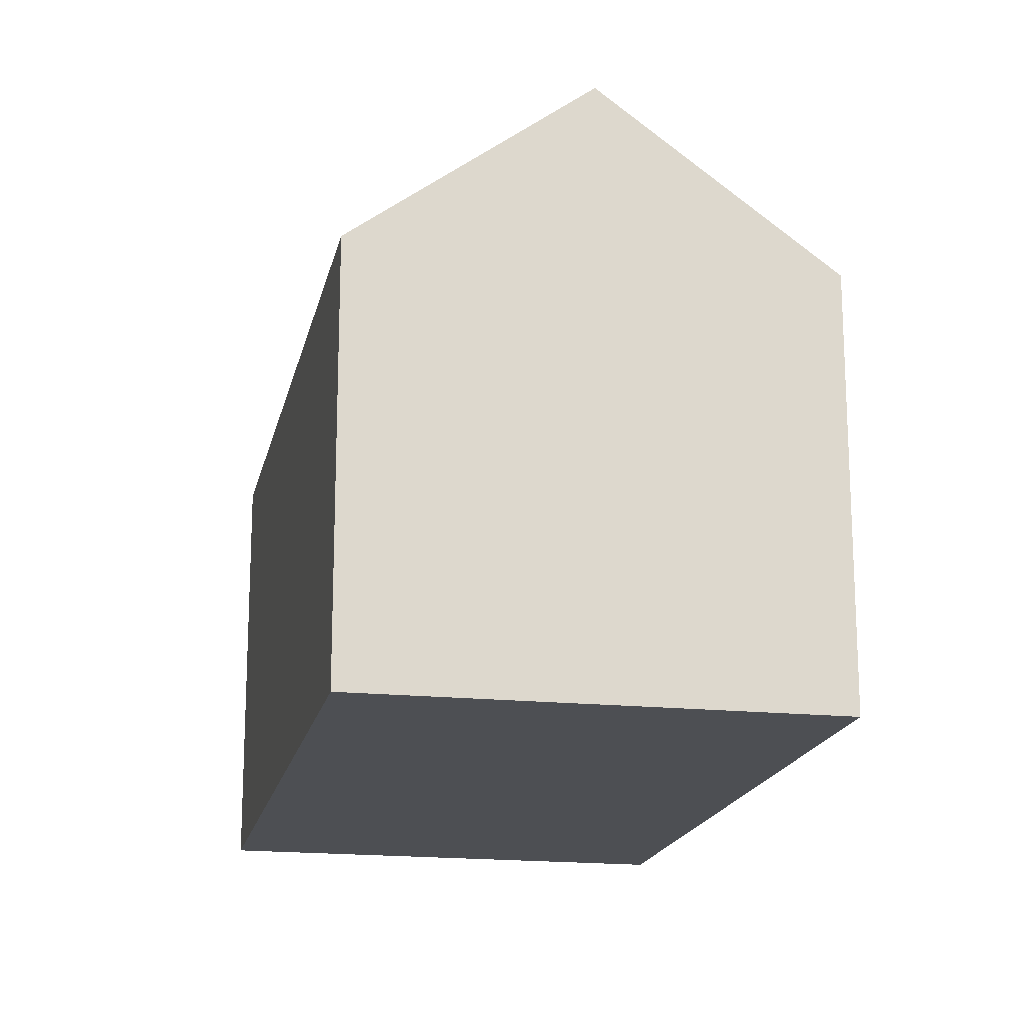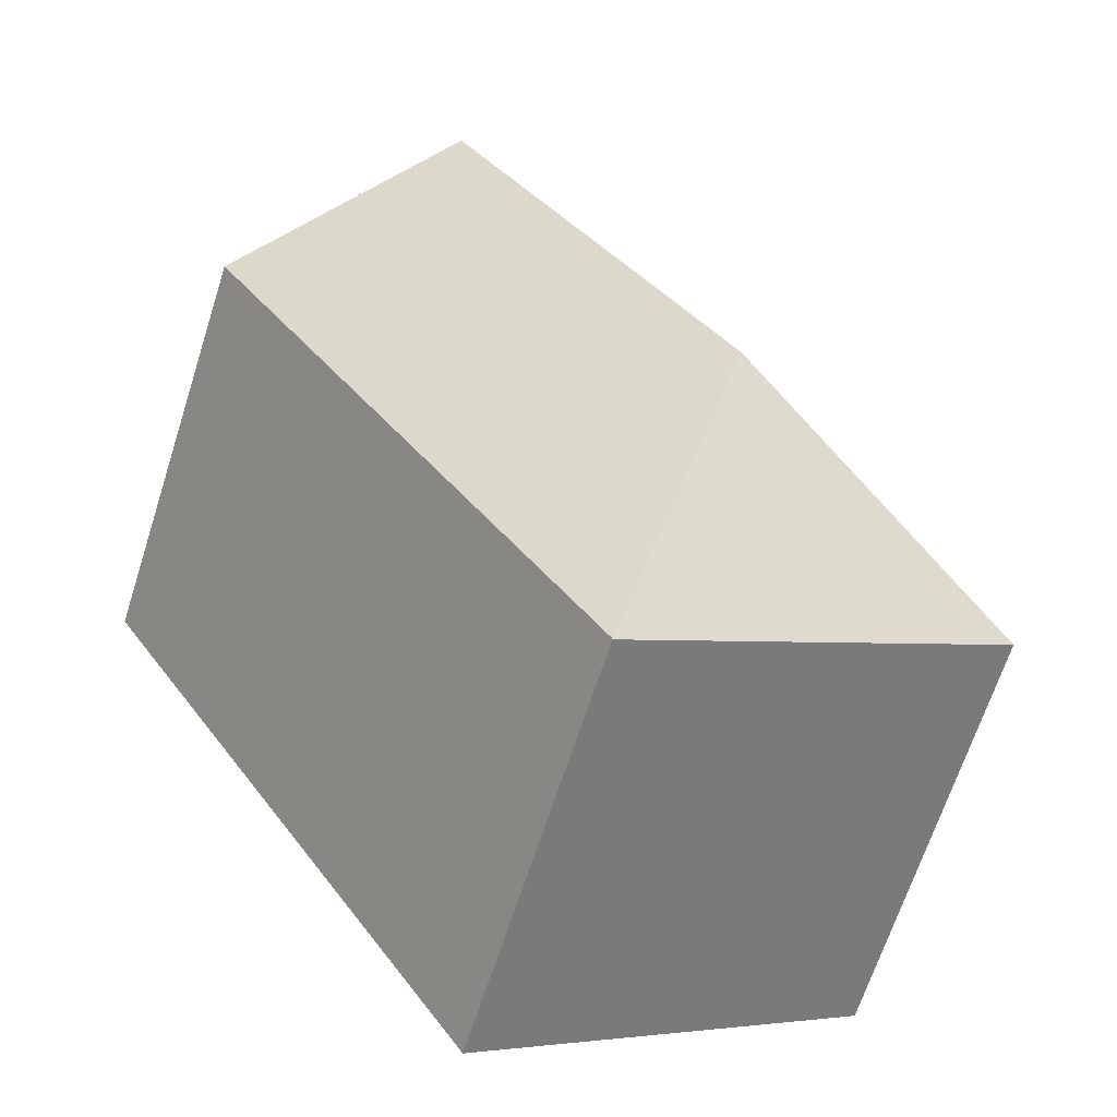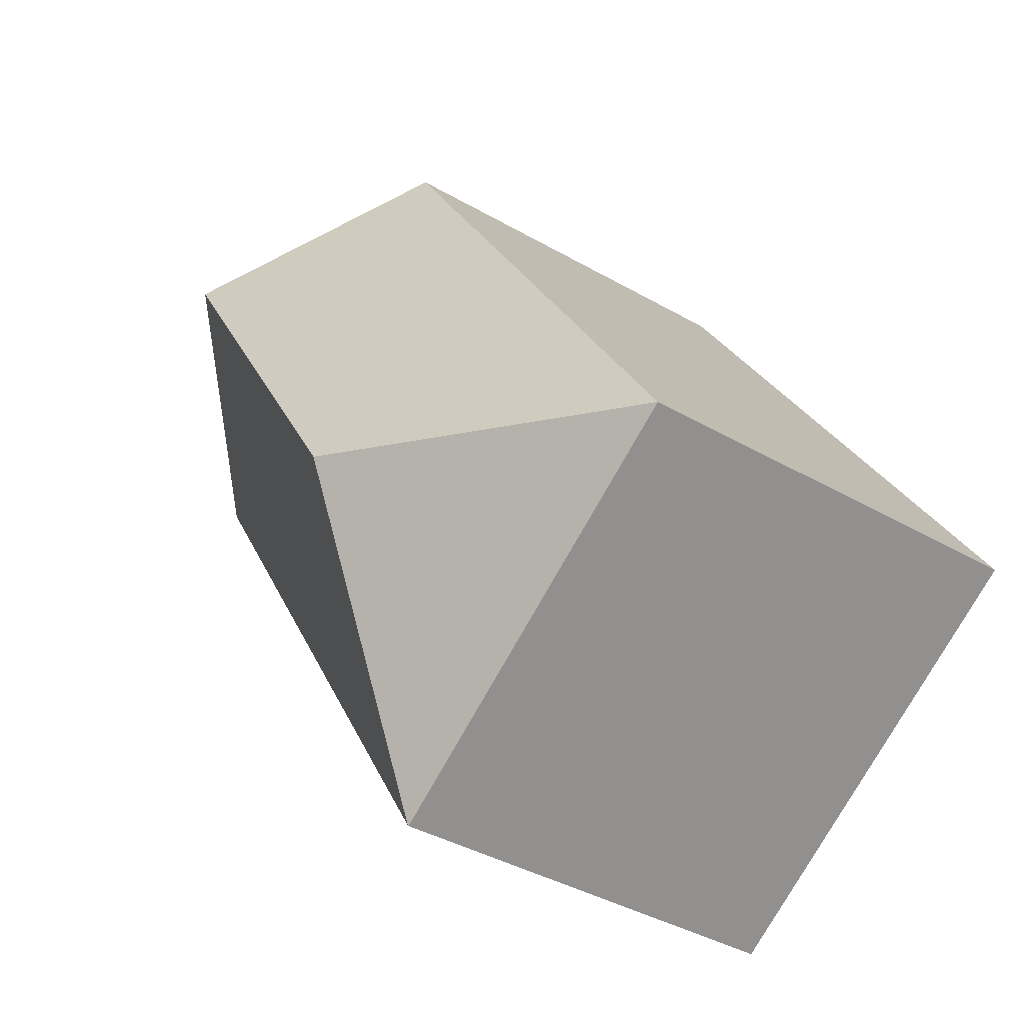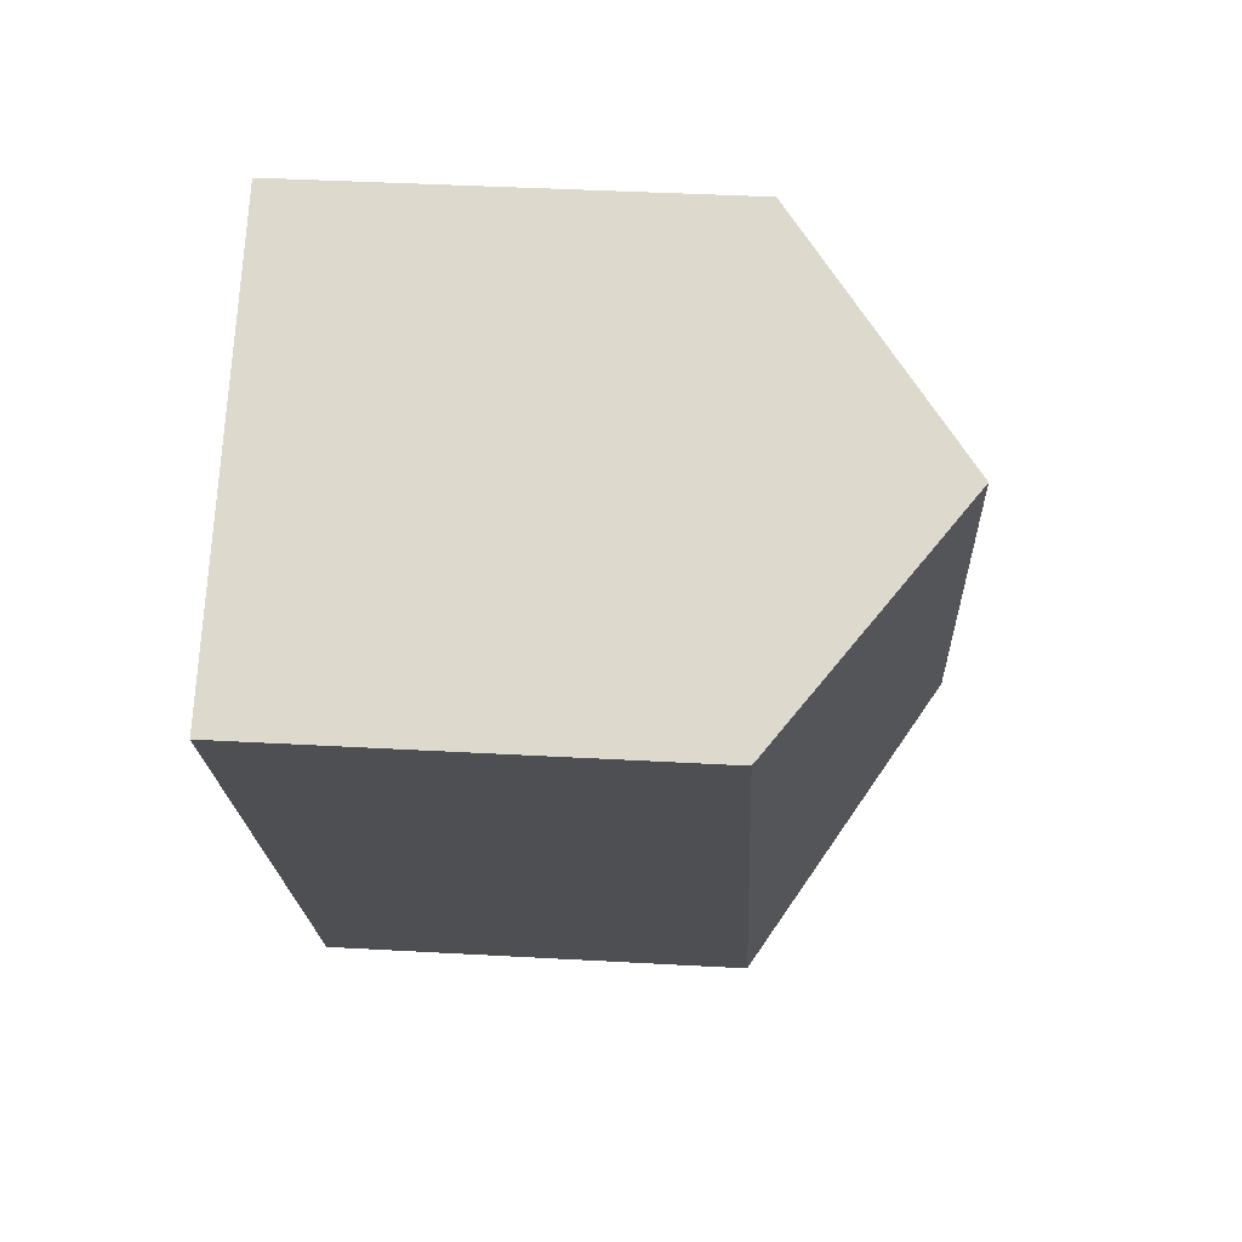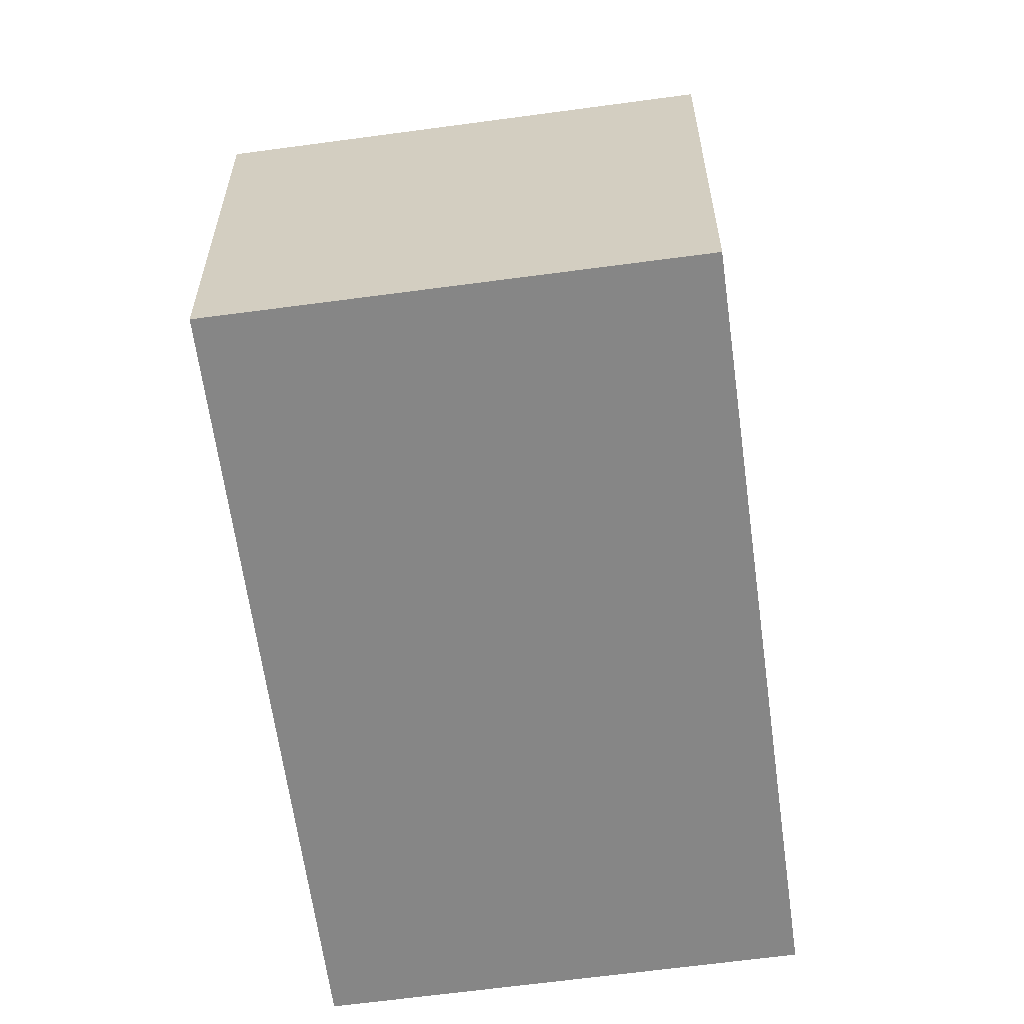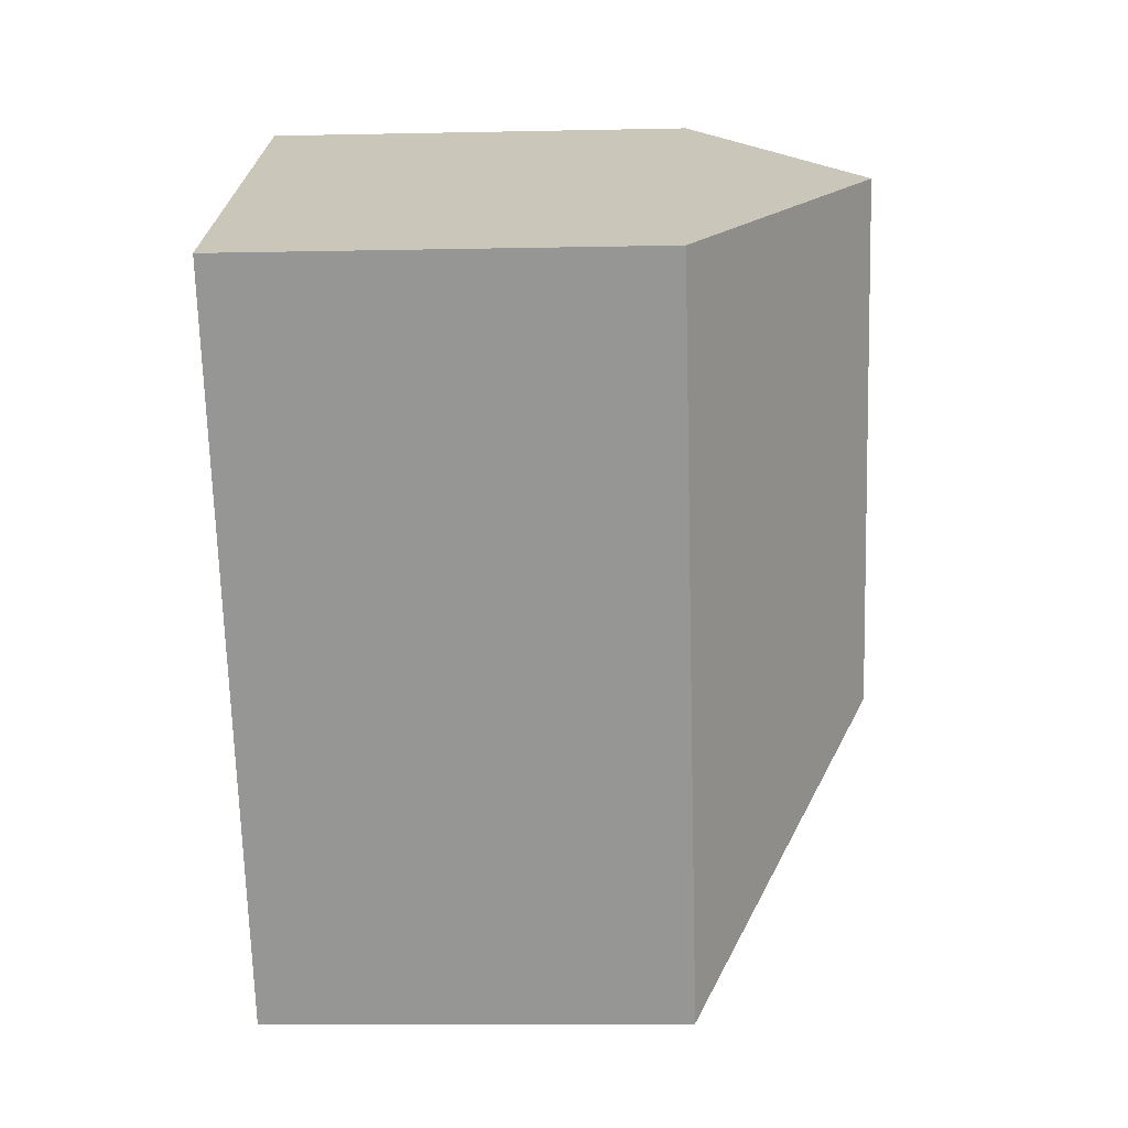
<metadata>
{"format":"obj","ext":"obj","renderer":"f3d","projection":"perspective","resolution":1024,"background":"white","views":[{"elev":-18.0,"azim":20.4,"up":"+Y"},{"elev":-67.1,"azim":162.2,"up":"+Z"},{"elev":-39.4,"azim":-125.7,"up":"+Z"},{"elev":39.7,"azim":94.0,"up":"+Z"},{"elev":-62.0,"azim":-140.2,"up":"+Y"},{"elev":-10.3,"azim":93.1,"up":"+Z"}]}
</metadata>
<code>
v  4.497 10.16 7.192
v  7.755 14.28 1.787
v  0 10.19 6.24e-16
v  5.911 10.15 9.454
v  9.754 10.13 15.6
v  14.59 14.28 12.61
v  9.54 10.16 -5.943
v  19.38 10.16 9.648
v  9.53 10.15 -5.959
v  9.754 -9.552e-16 15.6
v  19.38 -5.908e-16 9.648
v  14.59 -7.723e-16 12.61
v  9.54 3.639e-16 -5.943
v  9.53 3.649e-16 -5.959
v  0 0 0
v  4.497 -4.404e-16 7.192
v  5.911 -5.789e-16 9.454
g defaultobject
f 1 2 3
f 2 1 4
f 2 4 5
f 2 5 6
f 7 6 8
f 6 7 2
f 3 7 9
f 7 3 2
f 5 8 6
f 8 5 10
f 8 10 11
f 11 10 12
f 11 7 8
f 7 11 13
f 7 13 9
f 9 13 14
f 9 15 3
f 15 9 14
f 15 1 3
f 1 15 4
f 4 15 16
f 4 16 5
f 5 16 17
f 5 17 10
f 13 15 14
f 15 13 11
f 15 11 16
f 16 11 17
f 17 11 10
f 10 11 12

</code>
